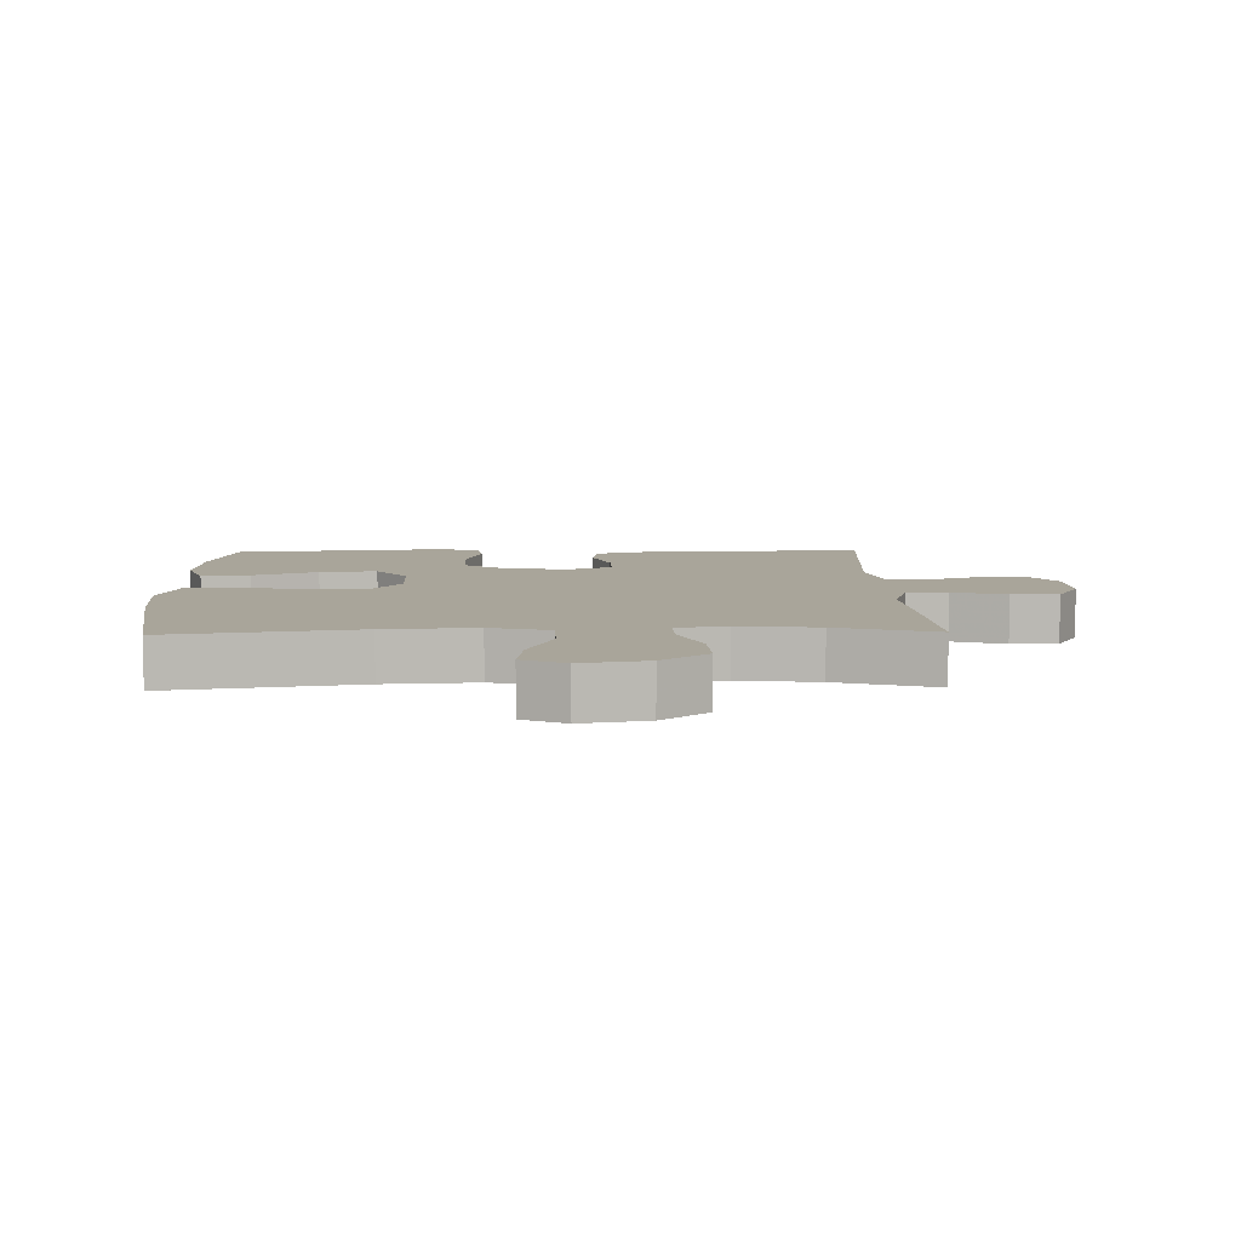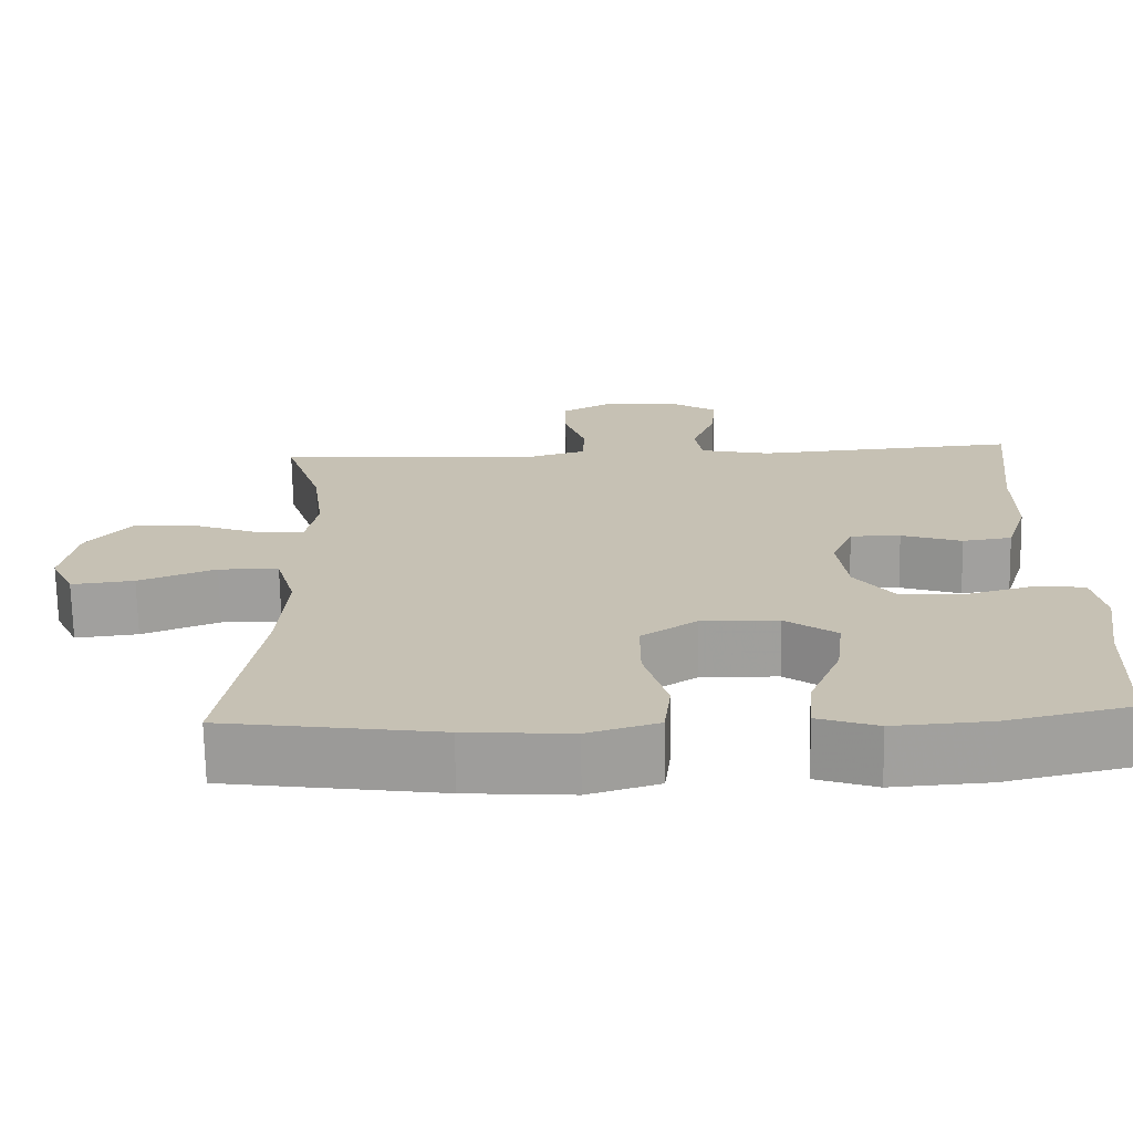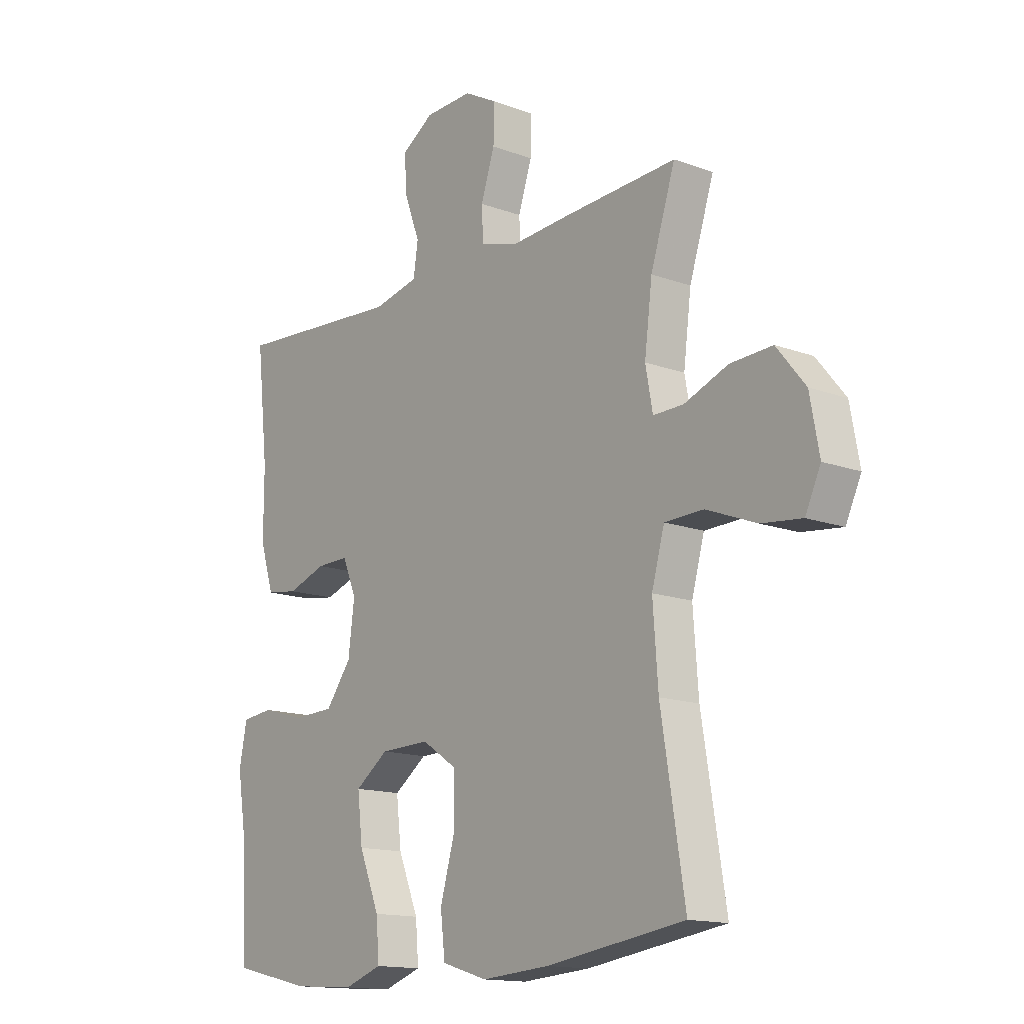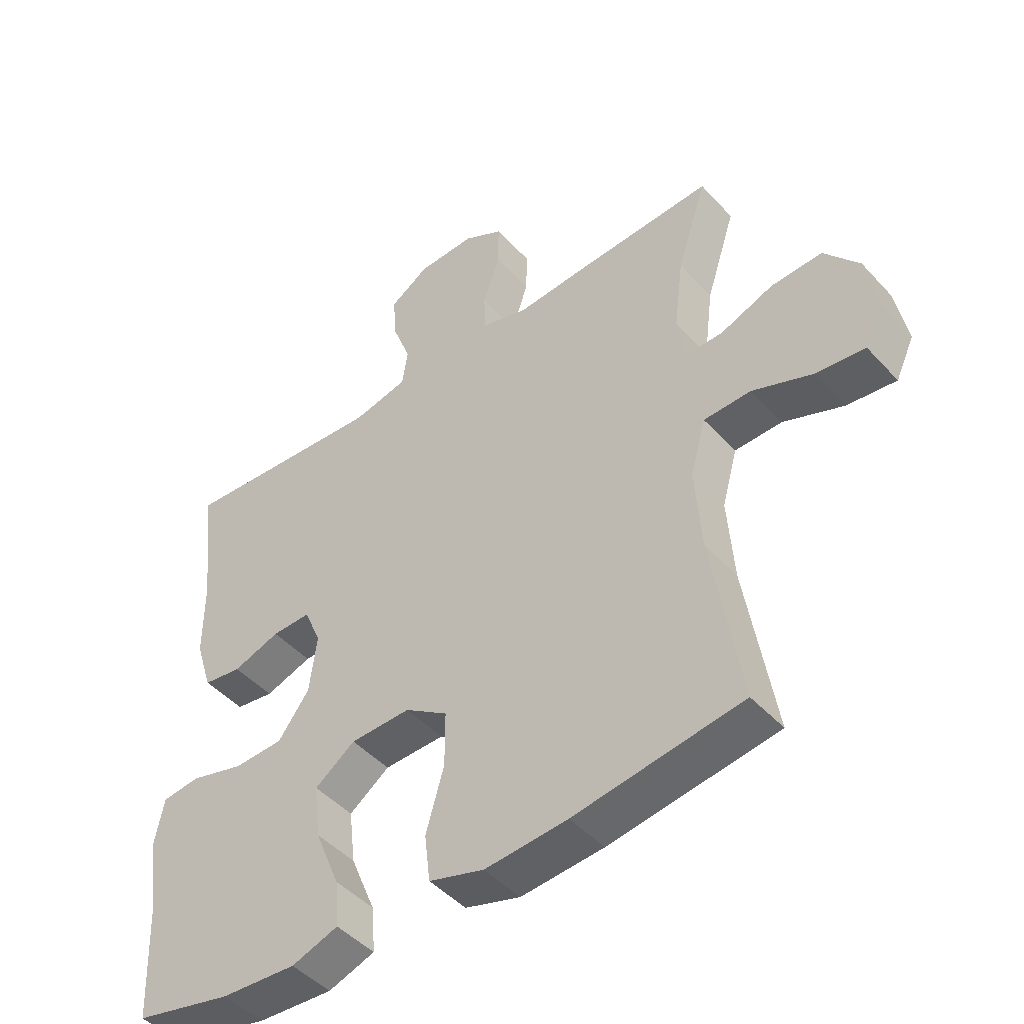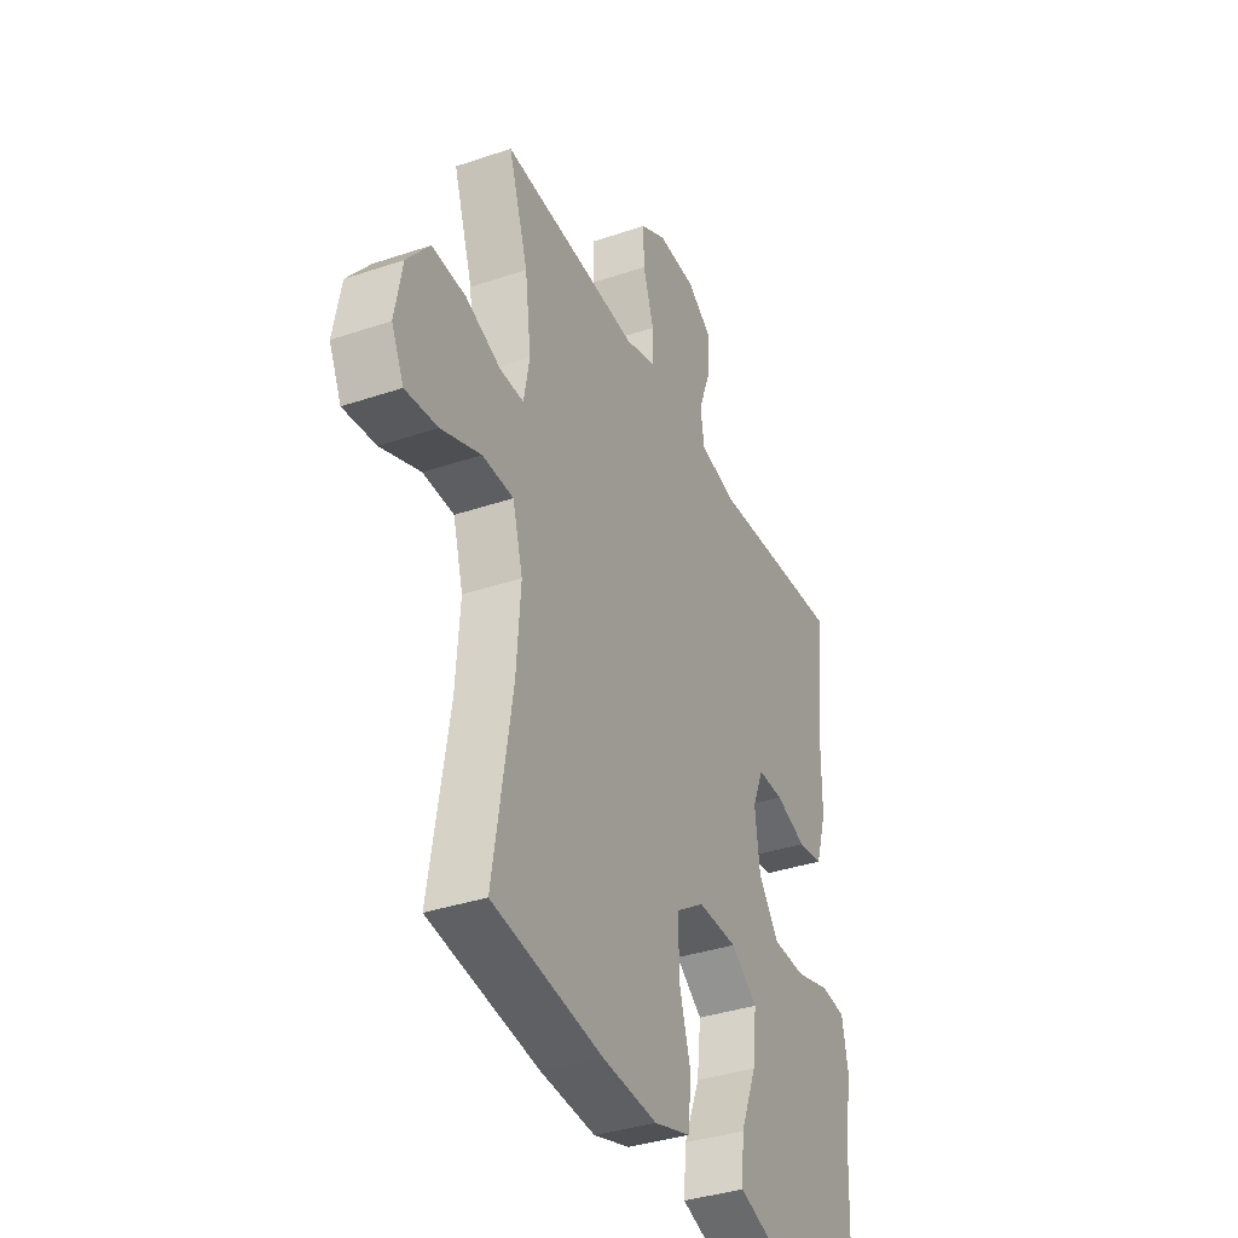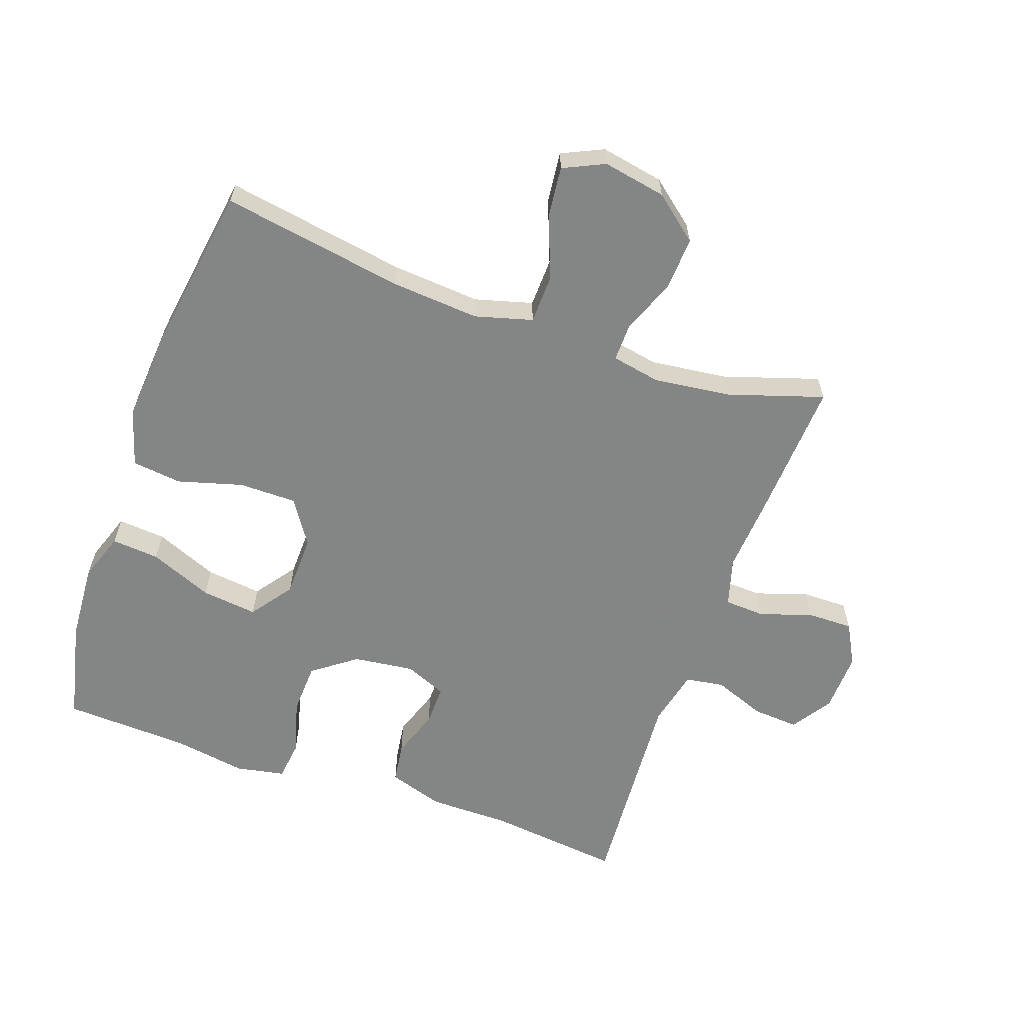
<metadata>
{"format":"obj","ext":"obj","renderer":"f3d","projection":"perspective","resolution":1024,"background":"white","views":[{"elev":7.5,"azim":-91.5,"up":"+Y"},{"elev":-71.3,"azim":1.1,"up":"+Z"},{"elev":-14.6,"azim":-128.7,"up":"+Z"},{"elev":-46.5,"azim":-140.4,"up":"+Z"},{"elev":-36.4,"azim":-66.2,"up":"+Z"},{"elev":-61.6,"azim":-109.6,"up":"+Y"}]}
</metadata>
<code>
v -0.5 0.07 0.5
v -0.279 0.07 0.488
v -0.164 0.07 0.48
v -0.089 0.07 0.502
v -0.086 0.07 0.565
v -0.113 0.07 0.646
v -0.114 0.07 0.717
v -0.05 0.07 0.752
v 0.043 0.07 0.749
v 0.106 0.07 0.708
v 0.101 0.07 0.636
v 0.071 0.07 0.556
v 0.08 0.07 0.496
v 0.169 0.07 0.476
v 0.5 0.07 0.5
v 0.477 0.07 0.292
v 0.477 0.07 0.165
v 0.45 0.07 0.079
v 0.388 0.07 0.07
v 0.312 0.07 0.096
v 0.249 0.07 0.097
v 0.222 0.07 0.032
v 0.234 0.07 -0.062
v 0.284 0.07 -0.129
v 0.364 0.07 -0.132
v 0.45 0.07 -0.108
v 0.511 0.07 -0.115
v 0.526 0.07 -0.191
v 0.508 0.07 -0.305
v 0.5 0.07 -0.5
v 0.343 0.07 -0.536
v 0.222 0.07 -0.544
v 0.147 0.07 -0.518
v 0.153 0.07 -0.444
v 0.193 0.07 -0.346
v 0.203 0.07 -0.259
v 0.138 0.07 -0.212
v 0.041 0.07 -0.21
v -0.028 0.07 -0.256
v -0.028 0.07 -0.345
v 0.001 0.07 -0.446
v -0.008 0.07 -0.523
v -0.097 0.07 -0.55
v -0.23 0.07 -0.54
v -0.5 0.07 -0.5
v -0.454 0.07 -0.217
v -0.444 0.07 -0.08
v -0.469 0.07 0.009
v -0.545 0.07 0.011
v -0.642 0.07 -0.027
v -0.721 0.07 -0.036
v -0.751 0.07 0.028
v -0.733 0.07 0.126
v -0.677 0.07 0.195
v -0.595 0.07 0.191
v -0.51 0.07 0.158
v -0.451 0.07 0.157
v -0.437 0.07 0.233
v -0.452 0.07 0.352
v -0.5 0 0.5
v -0.279 0 0.488
v -0.164 0 0.48
v -0.089 0 0.502
v -0.086 0 0.565
v -0.113 0 0.646
v -0.114 0 0.717
v -0.05 0 0.752
v 0.043 0 0.749
v 0.106 0 0.708
v 0.101 0 0.636
v 0.071 0 0.556
v 0.08 0 0.496
v 0.169 0 0.476
v 0.5 0 0.5
v 0.477 0 0.292
v 0.477 0 0.165
v 0.45 0 0.079
v 0.388 0 0.07
v 0.312 0 0.096
v 0.249 0 0.097
v 0.222 0 0.032
v 0.234 0 -0.062
v 0.284 0 -0.129
v 0.364 0 -0.132
v 0.45 0 -0.108
v 0.511 0 -0.115
v 0.526 0 -0.191
v 0.508 0 -0.305
v 0.5 0 -0.5
v 0.343 0 -0.536
v 0.222 0 -0.544
v 0.147 0 -0.518
v 0.153 0 -0.444
v 0.193 0 -0.346
v 0.203 0 -0.259
v 0.138 0 -0.212
v 0.041 0 -0.21
v -0.028 0 -0.256
v -0.028 0 -0.345
v 0.001 0 -0.446
v -0.008 0 -0.523
v -0.097 0 -0.55
v -0.23 0 -0.54
v -0.5 0 -0.5
v -0.454 0 -0.217
v -0.444 0 -0.08
v -0.469 0 0.009
v -0.545 0 0.011
v -0.642 0 -0.027
v -0.721 0 -0.036
v -0.751 0 0.028
v -0.733 0 0.126
v -0.677 0 0.195
v -0.595 0 0.191
v -0.51 0 0.158
v -0.451 0 0.157
v -0.437 0 0.233
v -0.452 0 0.352
f 54 55 56
f 53 54 56
f 52 53 56
f 51 52 56
f 50 51 56
f 49 50 56
f 48 49 56 57
f 47 48 57 58
f 44 45 46
f 43 44 46
f 42 43 46
f 41 42 46
f 40 41 46
f 39 40 46 47
f 38 39 47 58
f 33 34 35
f 32 33 35
f 31 32 35
f 30 31 35
f 29 30 35
f 29 35 36
f 28 29 36
f 27 28 36
f 26 27 36
f 25 26 36
f 24 25 36 37
f 18 19 20
f 17 18 20
f 16 17 20
f 16 20 21
f 15 16 21
f 14 15 21
f 13 14 21 22
f 10 11 12
f 9 10 12
f 8 9 12
f 7 8 12
f 6 7 12
f 5 6 12
f 4 5 12 13
f 13 22 23
f 4 13 23
f 3 4 23
f 2 3 23
f 1 2 23
f 59 1 23
f 38 58 59
f 37 38 59
f 24 37 59
f 23 24 59
f 115 114 113
f 115 113 112
f 115 112 111
f 115 111 110
f 115 110 109
f 115 109 108
f 116 115 108 107
f 117 116 107 106
f 105 104 103
f 105 103 102
f 105 102 101
f 105 101 100
f 105 100 99
f 106 105 99 98
f 117 106 98 97
f 94 93 92
f 94 92 91
f 94 91 90
f 94 90 89
f 94 89 88
f 95 94 88
f 95 88 87
f 95 87 86
f 95 86 85
f 95 85 84
f 96 95 84 83
f 79 78 77
f 79 77 76
f 79 76 75
f 80 79 75
f 80 75 74
f 80 74 73
f 81 80 73 72
f 71 70 69
f 71 69 68
f 71 68 67
f 71 67 66
f 71 66 65
f 71 65 64
f 72 71 64 63
f 82 81 72
f 82 72 63
f 82 63 62
f 82 62 61
f 82 61 60
f 82 60 118
f 118 117 97
f 118 97 96
f 118 96 83
f 118 83 82
f 1 60 61 2
f 2 61 62 3
f 3 62 63 4
f 4 63 64 5
f 5 64 65 6
f 6 65 66 7
f 7 66 67 8
f 8 67 68 9
f 9 68 69 10
f 10 69 70 11
f 11 70 71 12
f 12 71 72 13
f 13 72 73 14
f 14 73 74 15
f 15 74 75 16
f 16 75 76 17
f 17 76 77 18
f 18 77 78 19
f 19 78 79 20
f 20 79 80 21
f 21 80 81 22
f 22 81 82 23
f 23 82 83 24
f 24 83 84 25
f 25 84 85 26
f 26 85 86 27
f 27 86 87 28
f 28 87 88 29
f 29 88 89 30
f 30 89 90 31
f 31 90 91 32
f 32 91 92 33
f 33 92 93 34
f 34 93 94 35
f 35 94 95 36
f 36 95 96 37
f 37 96 97 38
f 38 97 98 39
f 39 98 99 40
f 40 99 100 41
f 41 100 101 42
f 42 101 102 43
f 43 102 103 44
f 44 103 104 45
f 45 104 105 46
f 46 105 106 47
f 47 106 107 48
f 48 107 108 49
f 49 108 109 50
f 50 109 110 51
f 51 110 111 52
f 52 111 112 53
f 53 112 113 54
f 54 113 114 55
f 55 114 115 56
f 56 115 116 57
f 57 116 117 58
f 58 117 118 59
f 59 118 60 1

</code>
